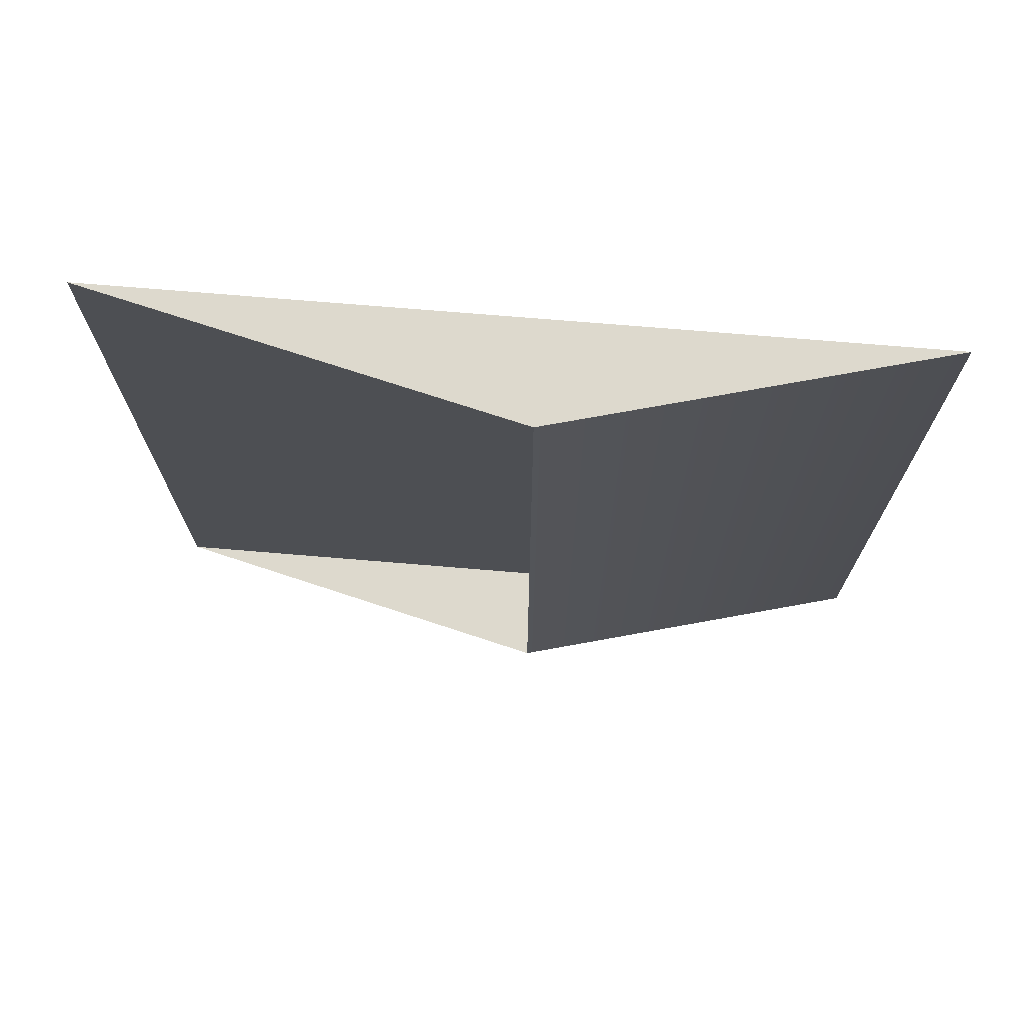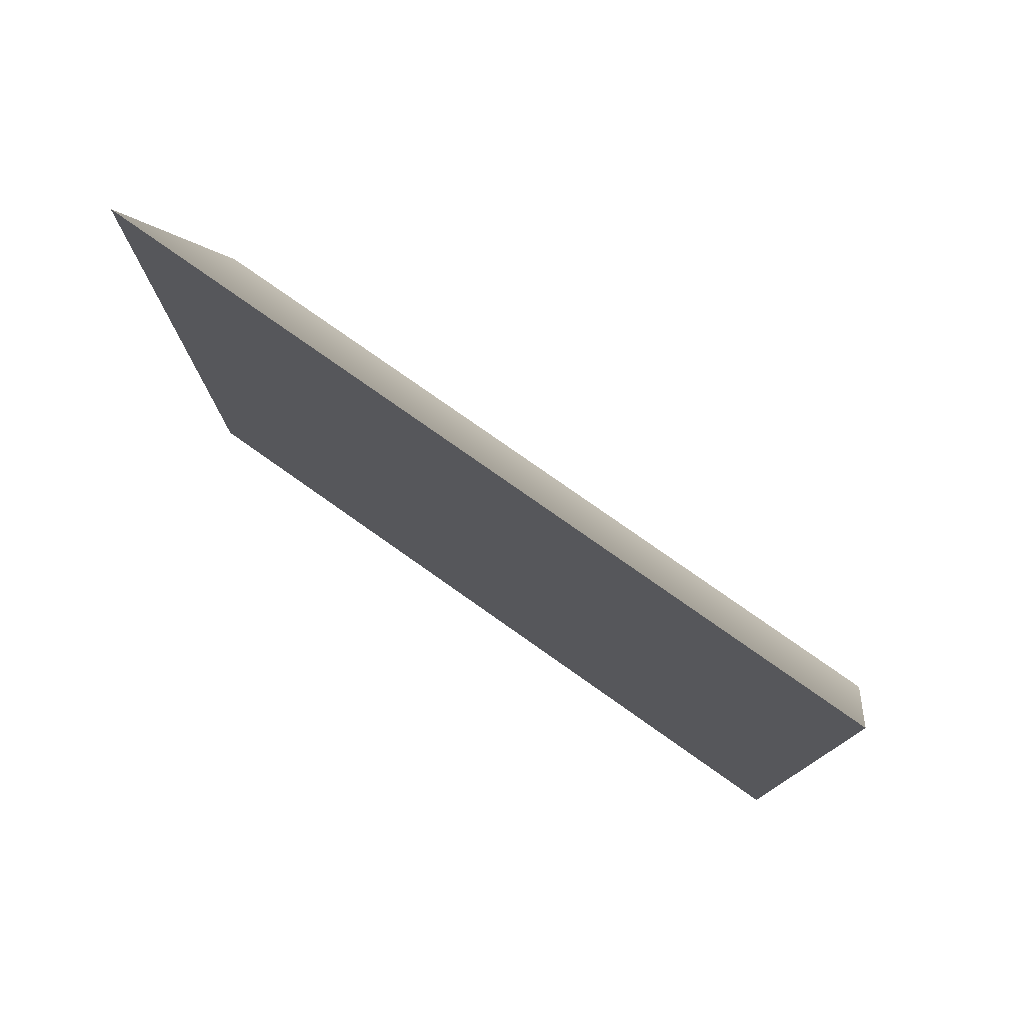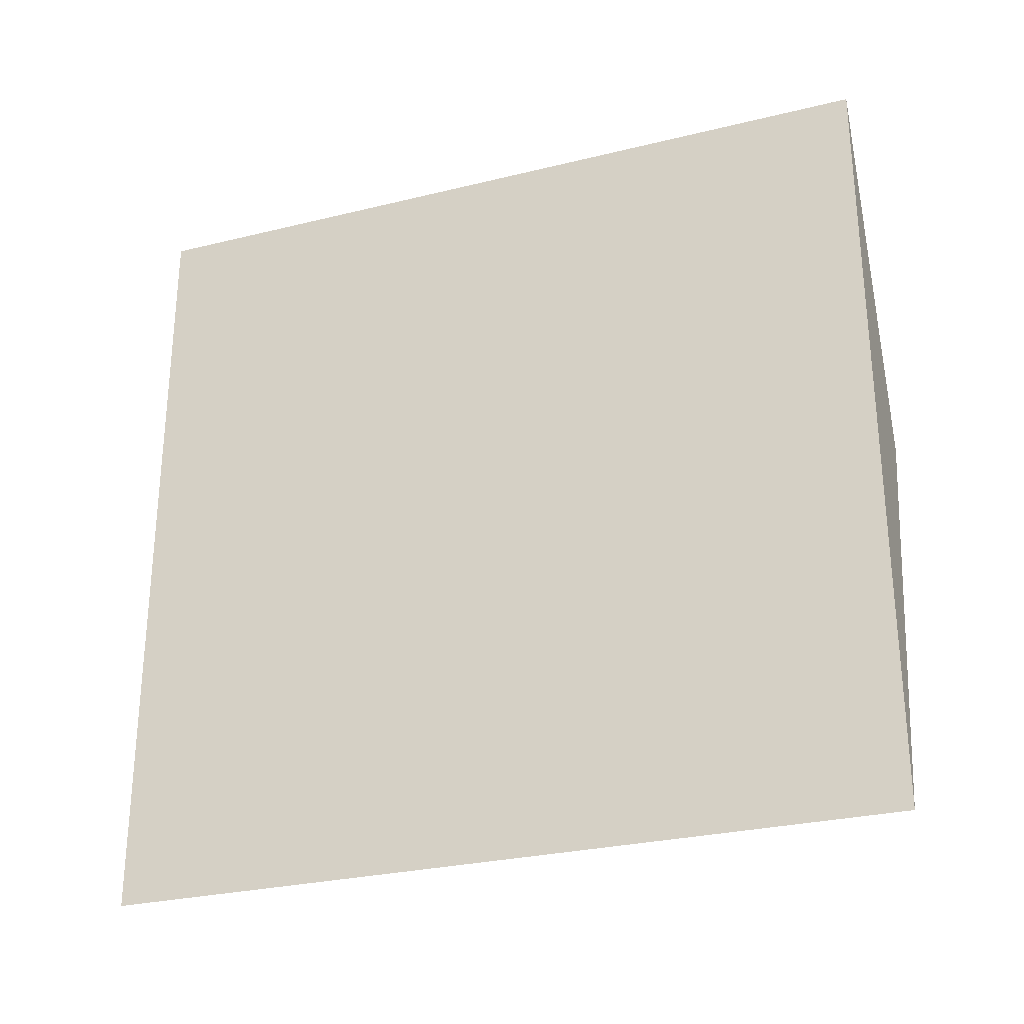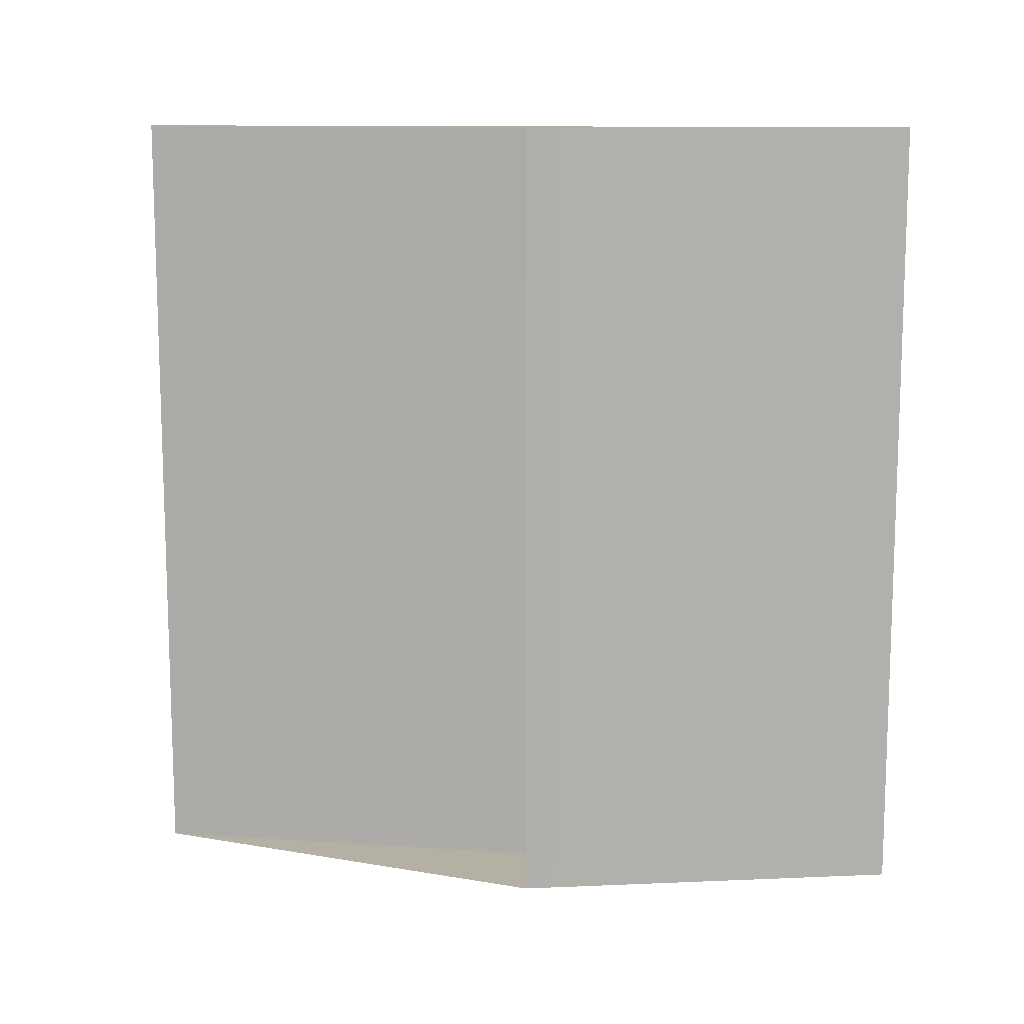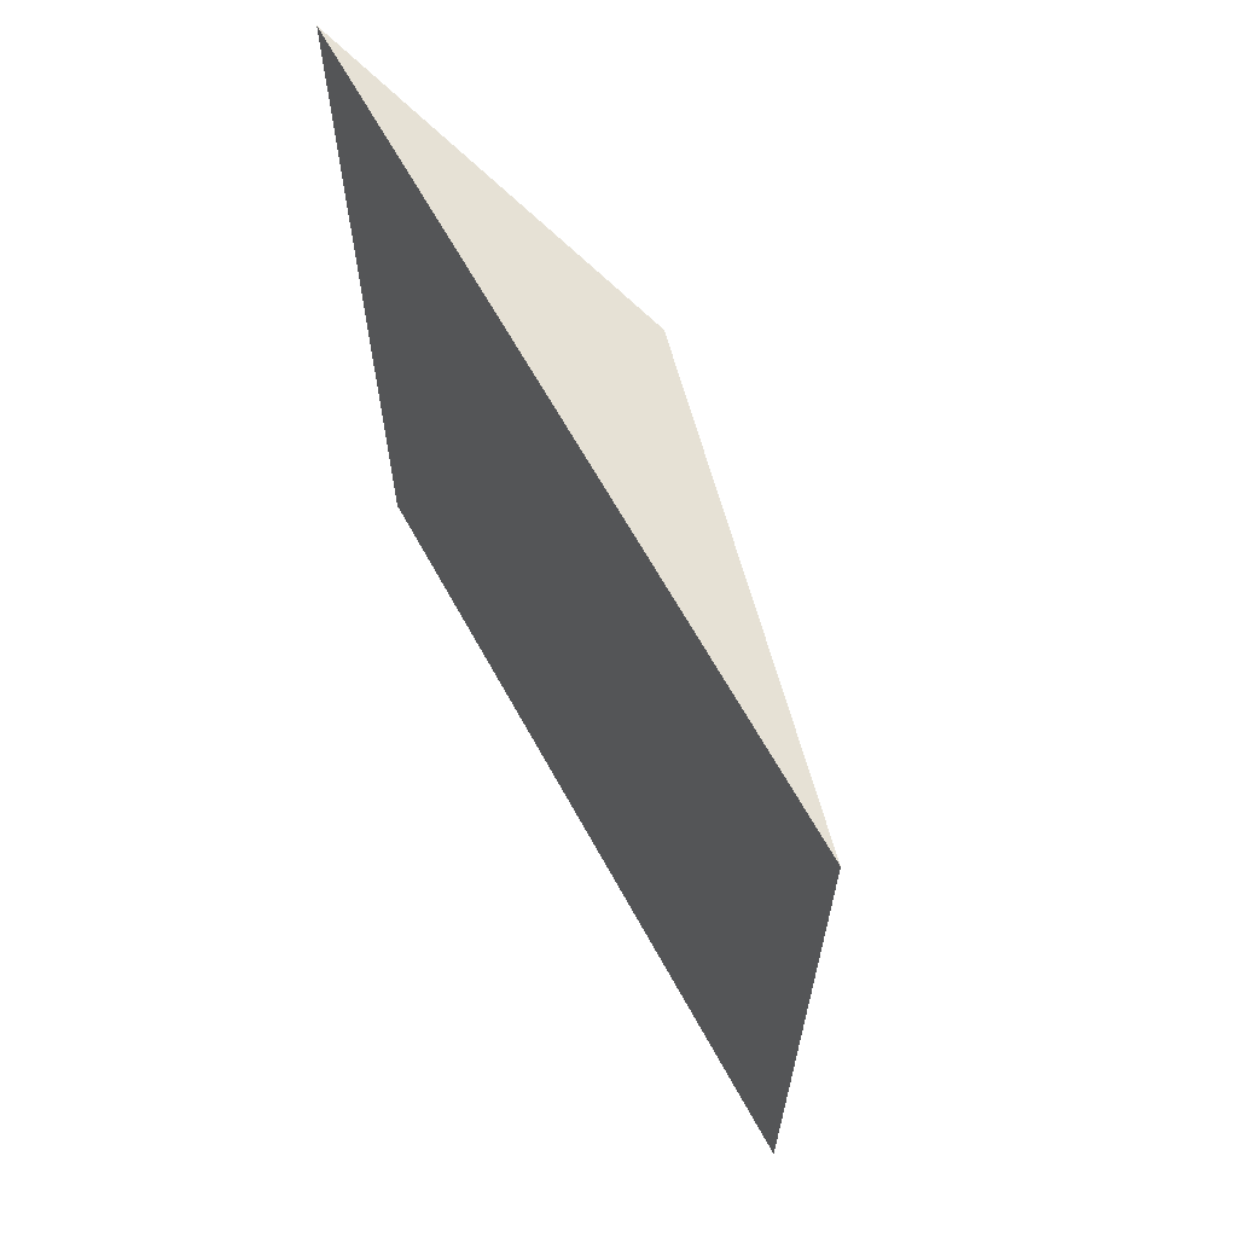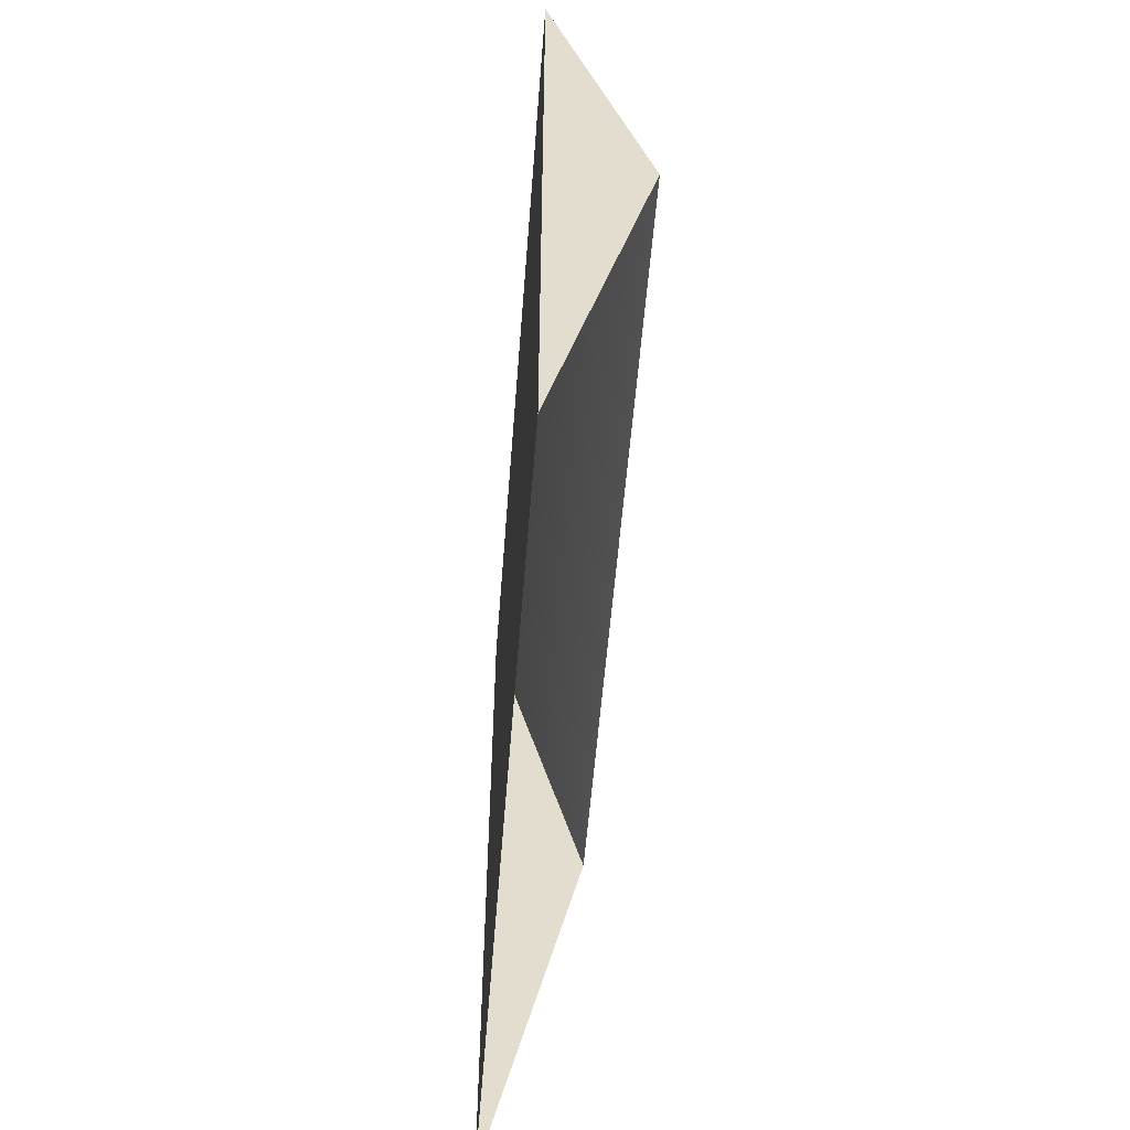
<metadata>
{"format":"obj","ext":"obj","renderer":"f3d","projection":"perspective","resolution":1024,"background":"white","views":[{"elev":72.0,"azim":94.8,"up":"+Z"},{"elev":77.8,"azim":-54.8,"up":"+Y"},{"elev":-28.2,"azim":-69.6,"up":"+Y"},{"elev":11.5,"azim":99.2,"up":"+Z"},{"elev":64.4,"azim":-28.8,"up":"+Z"},{"elev":-55.8,"azim":-4.5,"up":"+Y"}]}
</metadata>
<code>
v -0.3725 0.02892 -0.5
v -0.5004 0.5001 -0.5
v -0.5004 0.5001 0.5
v -0.3725 0.02892 0.5
v -0.5 -0.5 -0.5
v -0.5 -0.5 0.5
v -0.5004 0.5001 0.5
v -0.5004 0.5001 -0.5
v -0.3725 0.02892 0.5
v -0.5004 0.5001 0.5
v -0.5 -0.5 0.5
v -0.5 -0.5 -0.5
v -0.5004 0.5001 -0.5
v -0.3725 0.02892 -0.5
g slope_Collider1
f 1 2 3
f 1 3 4
f 5 6 7
f 5 7 8
f 9 10 11
f 12 13 14

</code>
